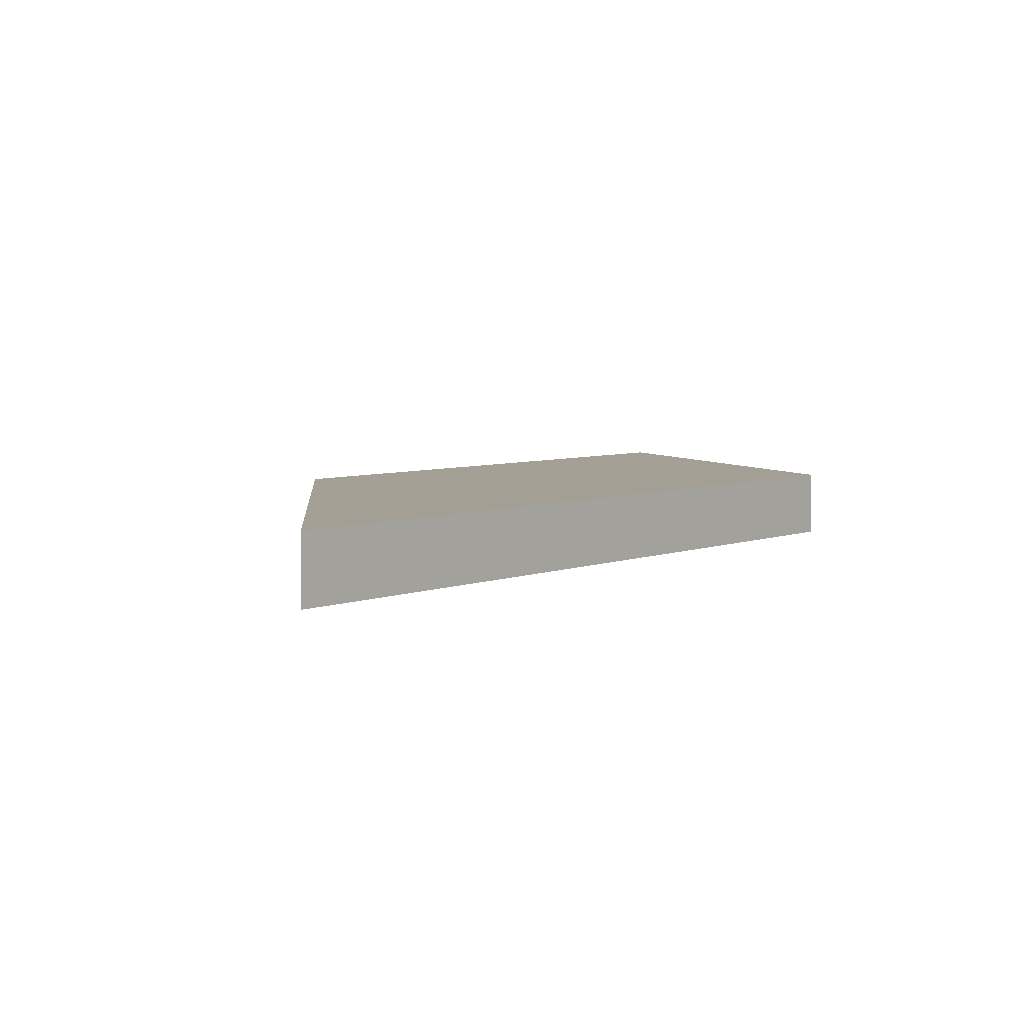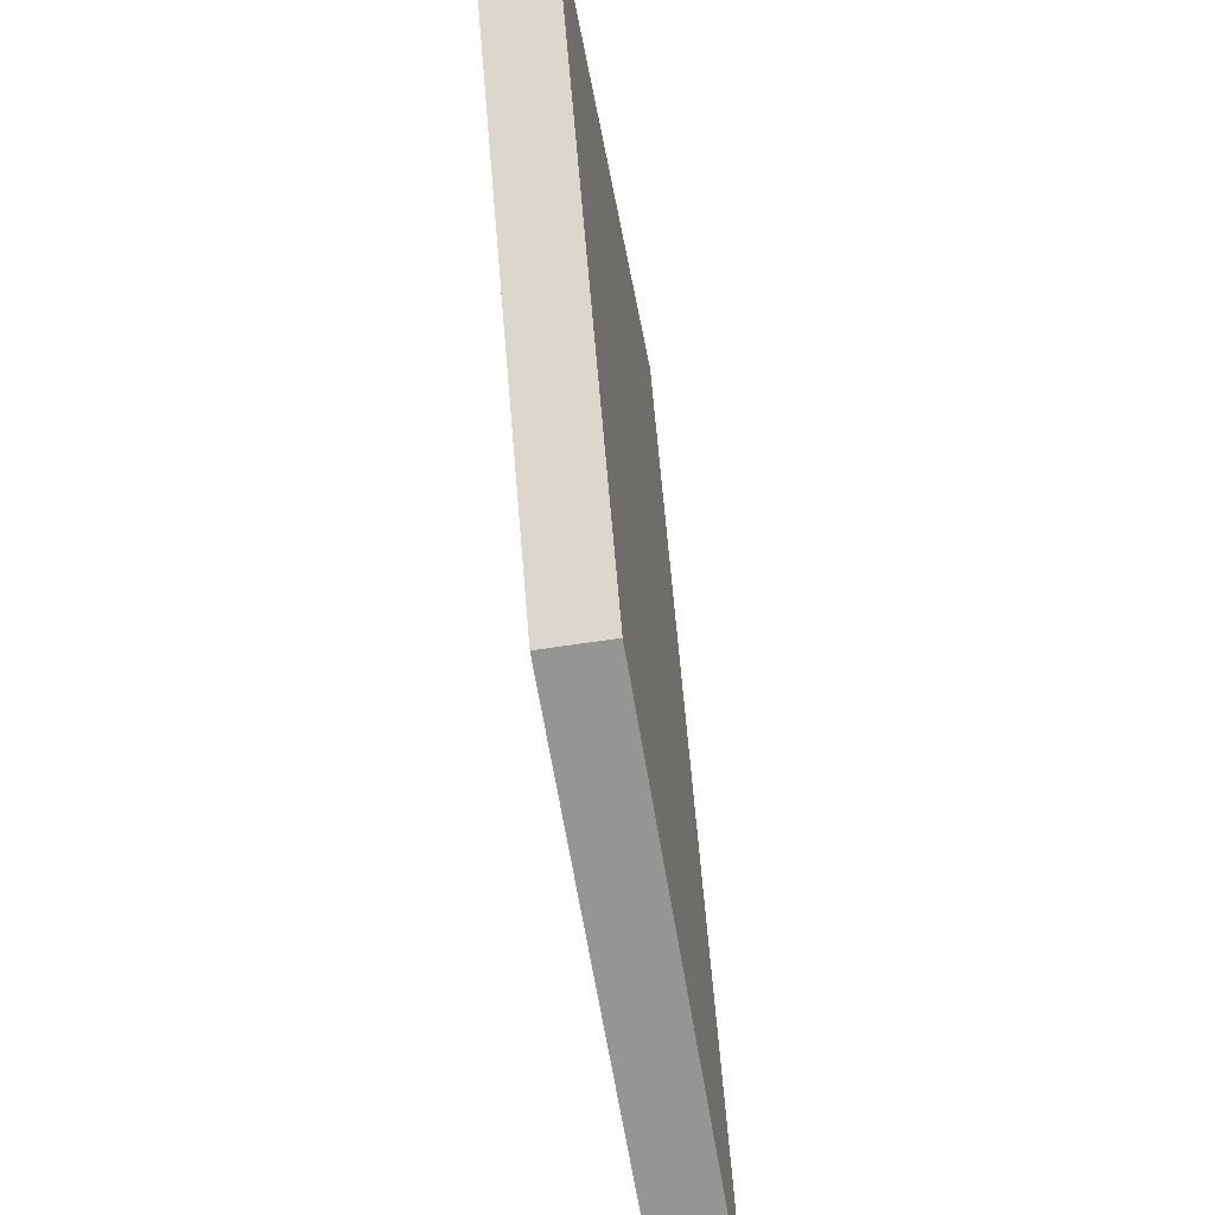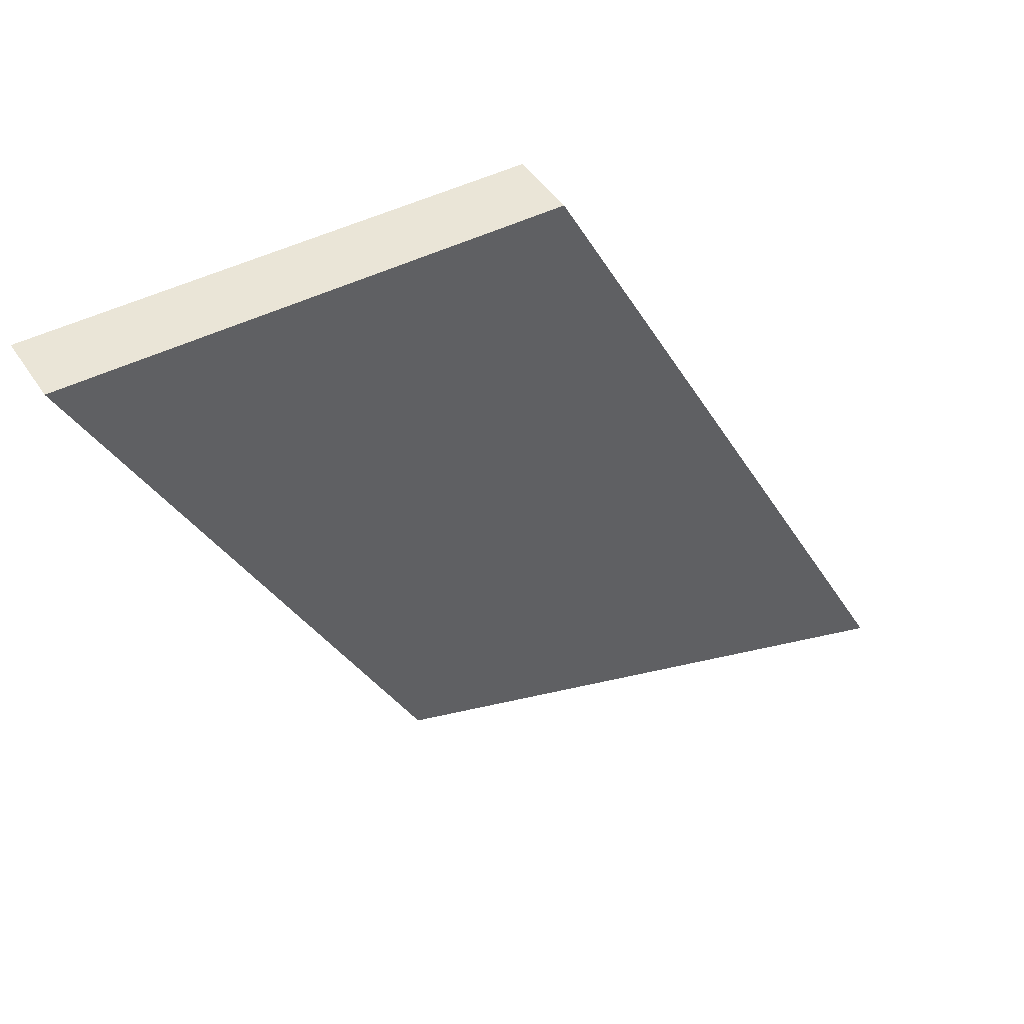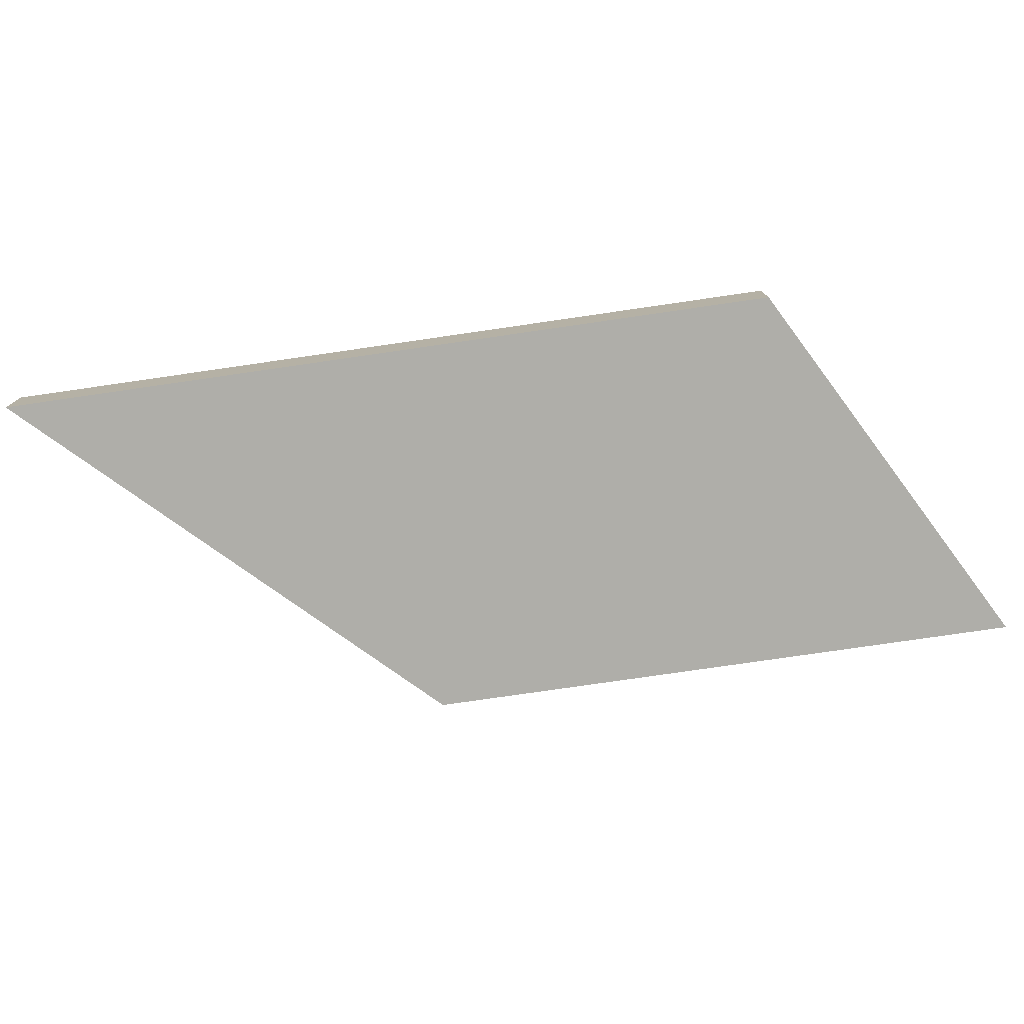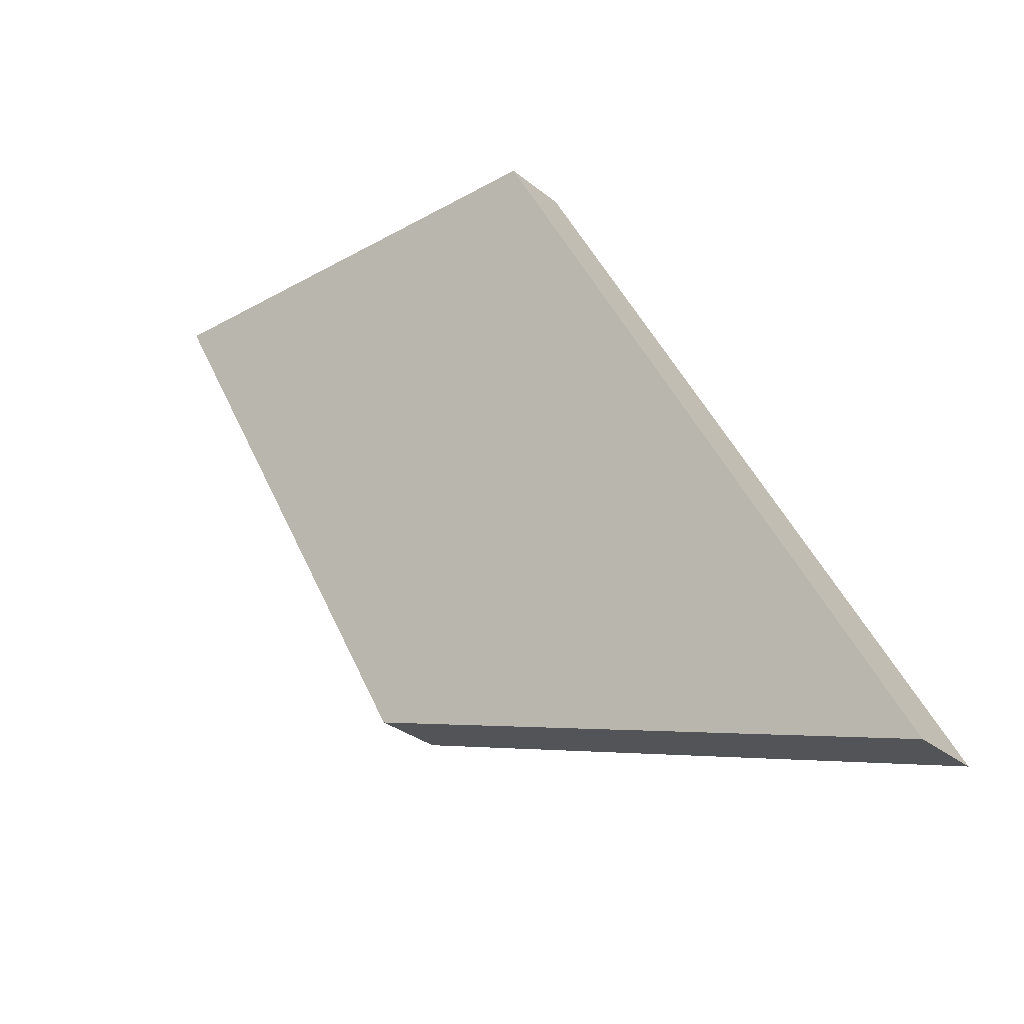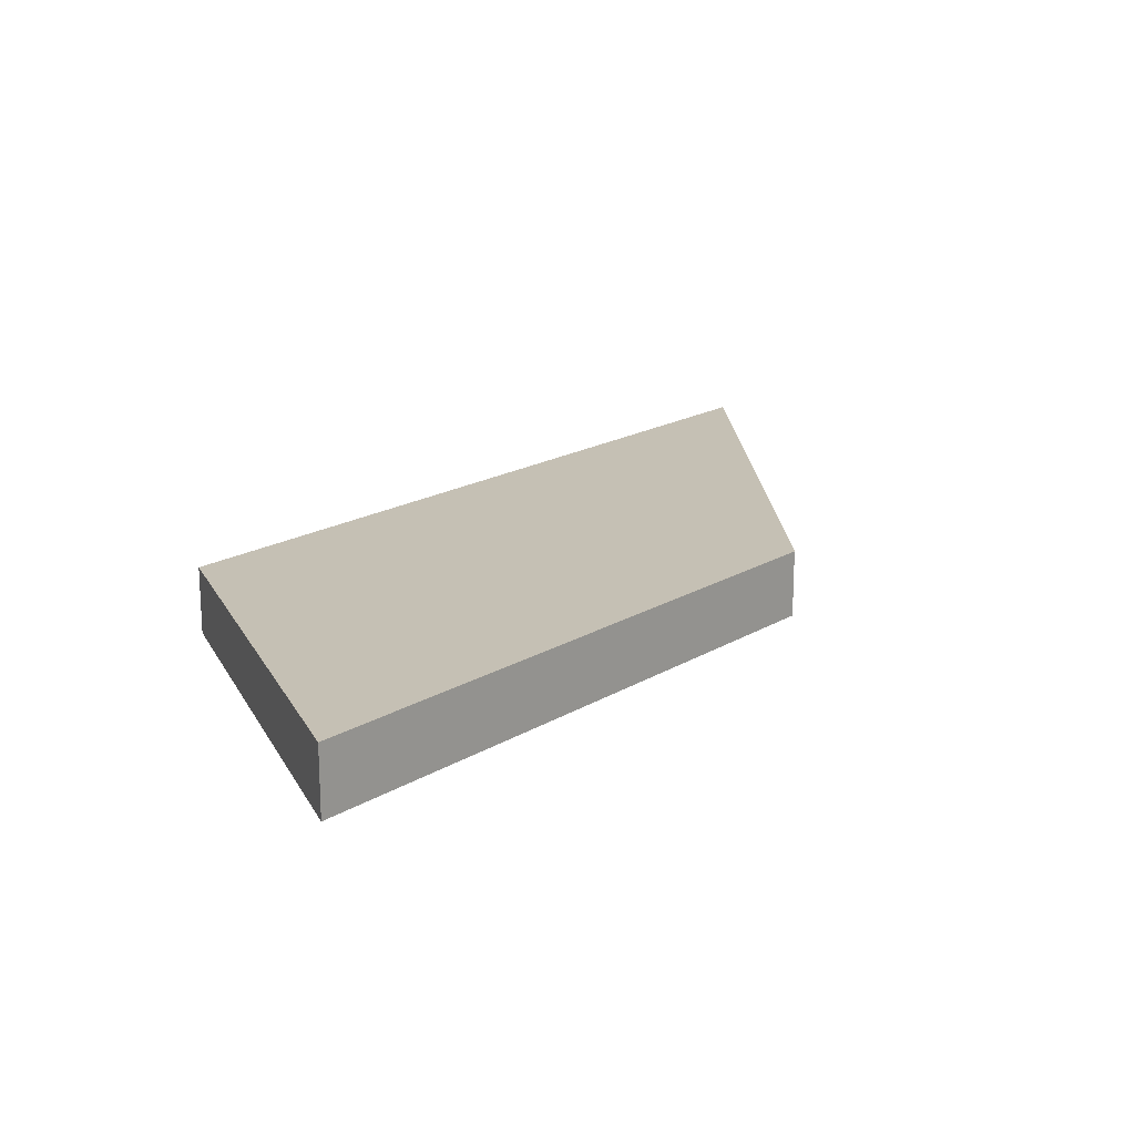
<metadata>
{"format":"obj","ext":"obj","renderer":"f3d","projection":"perspective","resolution":1024,"background":"white","views":[{"elev":5.3,"azim":-112.1,"up":"+Y"},{"elev":-50.5,"azim":100.2,"up":"+Z"},{"elev":44.4,"azim":149.2,"up":"+Z"},{"elev":-77.5,"azim":-53.2,"up":"+Y"},{"elev":-29.6,"azim":-140.0,"up":"+Z"},{"elev":18.3,"azim":69.4,"up":"+Y"}]}
</metadata>
<code>
v 168.2 0 -81.59
v 183.3 0 -53.78
v 183.3 2.54 -53.78
v 168.2 2.54 -81.59
v 189.2 0 -74.93
v 168.2 0 -81.59
v 168.2 2.54 -81.59
v 189.2 2.54 -74.93
v 200.7 0 -53.78
v 189.2 0 -74.93
v 189.2 2.54 -74.93
v 200.7 2.54 -53.78
v 183.3 0 -53.78
v 200.7 0 -53.78
v 200.7 2.54 -53.78
v 183.3 2.54 -53.78
v 183.3 2.54 -53.78
v 200.7 2.54 -53.78
v 189.2 2.54 -74.93
v 168.2 2.54 -81.59
v 200.7 0 -53.78
v 183.3 0 -53.78
v 168.2 0 -81.59
v 189.2 0 -74.93
g fd2d880a-e2a9-11ea-a274-54bf646e7e1f
f 1 2 4
f 4 2 3
g fd304880-e2a9-11ea-bd1e-54bf646e7e1f
f 5 6 8
f 8 6 7
g fd33301e-e2a9-11ea-a138-54bf646e7e1f
f 9 10 12
f 12 10 11
g fd35c988-e2a9-11ea-8c68-54bf646e7e1f
f 13 14 16
f 16 14 15
g fd388a1e-e2a9-11ea-89f0-54bf646e7e1f
f 18 19 17
f 17 19 20
g fd3b71b8-e2a9-11ea-84a9-54bf646e7e1f
f 21 22 24
f 24 22 23

</code>
